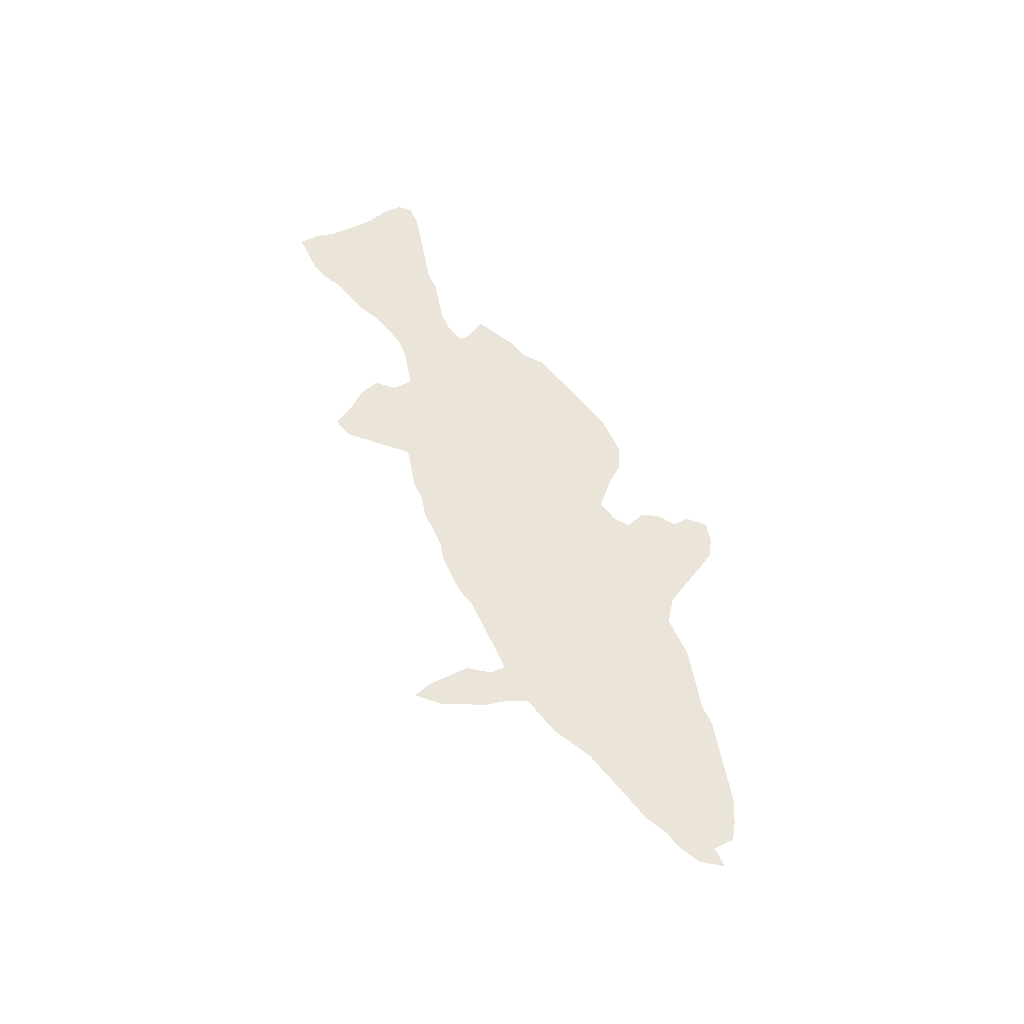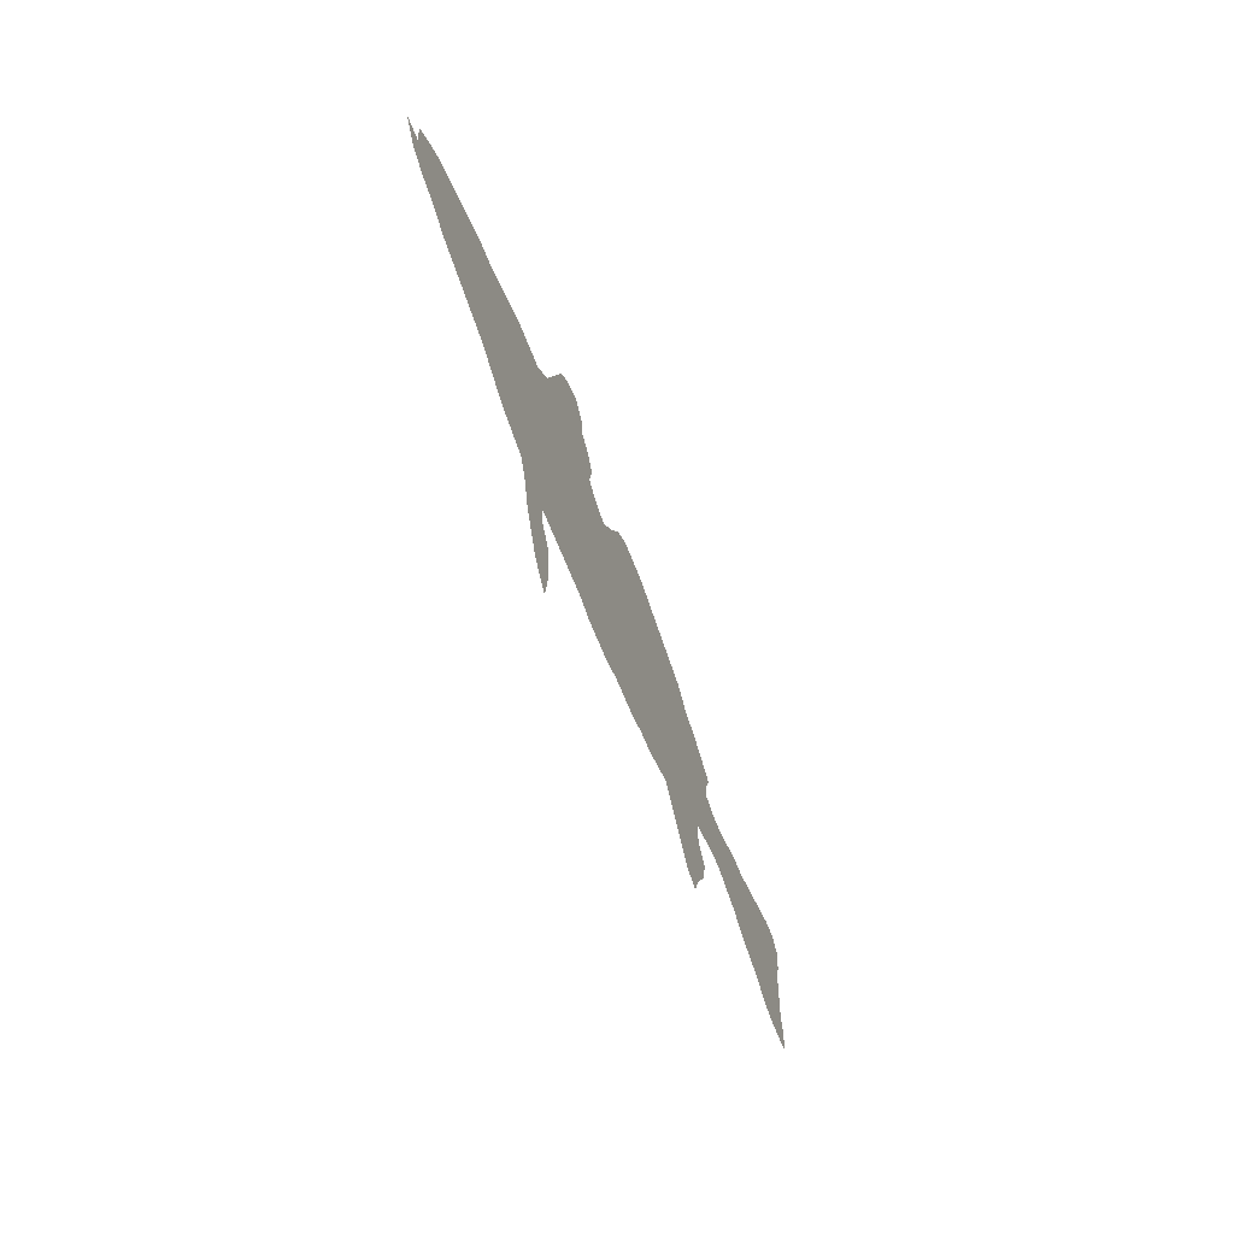
<metadata>
{"format":"obj","ext":"obj","renderer":"f3d","projection":"perspective","resolution":1024,"background":"white","views":[{"elev":59.0,"azim":64.7,"up":"+Z"},{"elev":-55.3,"azim":109.4,"up":"+Y"}]}
</metadata>
<code>
v 0.00565 0.226 0
v 0 0.2486 0
v 0 0.2712 0
v 0.0113 0.2825 0
v 0.0339 0.2825 0
v 0.05873 0.2763 0
v 0.08152 0.2706 0
v 0.1035 0.2651 0
v 0.1243 0.2599 0
v 0.1469 0.2599 0
v 0.1715 0.2537 0
v 0.1921 0.2486 0
v 0.2147 0.2486 0
v 0.2373 0.2542 0
v 0.2373 0.2655 0
v 0.226 0.2881 0
v 0.249 0.2996 0
v 0.2712 0.3107 0
v 0.2938 0.3164 0
v 0.3164 0.3333 0
v 0.341 0.3395 0
v 0.3641 0.3453 0
v 0.3869 0.351 0
v 0.4091 0.3565 0
v 0.4294 0.3616 0
v 0.4524 0.3616 0
v 0.4746 0.3616 0
v 0.4972 0.3503 0
v 0.5141 0.3277 0
v 0.5367 0.3051 0
v 0.5593 0.3107 0
v 0.5763 0.322 0
v 0.5706 0.3446 0
v 0.5819 0.3616 0
v 0.5989 0.3729 0
v 0.5989 0.3898 0
v 0.6158 0.4068 0
v 0.6384 0.4011 0
v 0.6554 0.3898 0
v 0.6655 0.3695 0
v 0.6781 0.3444 0
v 0.6893 0.322 0
v 0.7119 0.3051 0
v 0.7324 0.3051 0
v 0.7571 0.3051 0
v 0.7792 0.2995 0
v 0.802 0.2938 0
v 0.8249 0.2881 0
v 0.8475 0.2881 0
v 0.8721 0.282 0
v 0.8947 0.2763 0
v 0.9173 0.2707 0
v 0.9378 0.2655 0
v 0.9605 0.2542 0
v 0.9774 0.2429 0
v 0.9774 0.2203 0
v 1 0.2203 0
v 0.983 0.1977 0
v 0.9605 0.1864 0
v 0.9378 0.1808 0
v 0.9153 0.1695 0
v 0.8926 0.1638 0
v 0.8694 0.158 0
v 0.8474 0.1525 0
v 0.8249 0.1469 0
v 0.8043 0.1366 0
v 0.7797 0.1243 0
v 0.7591 0.1192 0
v 0.7345 0.113 0
v 0.7232 0.0904 0
v 0.7175 0.0678 0
v 0.7072 0.04725 0
v 0.6949 0.0226 0
v 0.6723 0 0
v 0.6667 0.0226 0
v 0.6667 0.04314 0
v 0.6667 0.0678 0
v 0.6836 0.0904 0
v 0.6836 0.1073 0
v 0.6635 0.1073 0
v 0.6402 0.1073 0
v 0.6182 0.1073 0
v 0.5932 0.1073 0
v 0.5706 0.1017 0
v 0.5501 0.1017 0
v 0.5254 0.1017 0
v 0.5028 0.1073 0
v 0.4782 0.1073 0
v 0.4576 0.1073 0
v 0.435 0.113 0
v 0.4124 0.113 0
v 0.3878 0.1192 0
v 0.3672 0.1243 0
v 0.3491 0.1061 0
v 0.3302 0.08723 0
v 0.3107 0.0678 0
v 0.2881 0.06215 0
v 0.2768 0.08475 0
v 0.2599 0.1073 0
v 0.2542 0.1299 0
v 0.2712 0.1469 0
v 0.2712 0.1695 0
v 0.2465 0.1757 0
v 0.226 0.1808 0
v 0.2034 0.1808 0
v 0.1812 0.1752 0
v 0.1582 0.1695 0
v 0.1356 0.1582 0
v 0.115 0.1531 0
v 0.0904 0.1469 0
v 0.0678 0.1356 0
v 0.0452 0.1299 0
v 0.02466 0.1299 0
v 0 0.1299 0
v 0 0.1525 0
v 0.00565 0.1751 0
v 0.00565 0.2008 0
v 0.9612 0.2348 0
v 0.9789 0.2096 0
v 0.4573 0.1219 0
v 0.4928 0.2049 0
v 0.5165 0.2043 0
v 0.5621 0.2056 0
v 0.7393 0.211 0
v 0.4718 0.2329 0
v 0.4718 0.3457 0
v 0.5723 0.1164 0
v 0.5395 0.2034 0
v 0.5279 0.1164 0
v 0.6997 0.2068 0
v 0.6779 0.211 0
v 0.02355 0.1456 0
v 0.9557 0.2026 0
v 0.9483 0.2208 0
v 0.3055 0.1242 0
v 0.319 0.1447 0
v 0.3346 0.2209 0
v 0.2895 0.2384 0
v 0.6291 0.3292 0
v 0.6485 0.3125 0
v 0.6032 0.2054 0
v 0.7193 0.2039 0
v 0.7095 0.1122 0
v 0.5829 0.2081 0
v 0.2733 0.1115 0
v 0.2262 0.217 0
v 0.04708 0.1804 0
v 0.7981 0.2167 0
v 0.7765 0.2103 0
v 0.394 0.2374 0
v 0.2687 0.2855 0
v 0.6851 0.04742 0
v 0.7027 0.08936 0
v 0.04343 0.233 0
v 0.08789 0.2123 0
v 0.9258 0.2296 0
v 0.9088 0.221 0
v 0.3007 0.08487 0
v 0.2916 0.1055 0
v 0.3621 0.2341 0
v 0.3169 0.3142 0
v 0.4551 0.3327 0
v 0.4222 0.2418 0
v 0.1792 0.2093 0
v 0.1588 0.2115 0
v 0.2496 0.2783 0
v 0.3111 0.2974 0
v 0.2527 0.2124 0
v 0.6372 0.3554 0
v 0.6211 0.3788 0
v 0.6786 0.0265 0
v 0.03991 0.2582 0
v 0.1357 0.2117 0
v 0.1118 0.2091 0
v 0.847 0.221 0
v 0.8233 0.2195 0
v 0.1996 0.214 0
v 0.5909 0.339 0
v 0.01888 0.2634 0
v 0.04703 0.1545 0
v 0.7589 0.2172 0
v 0.6932 0.06784 0
v 0.8866 0.2249 0
v 0.8647 0.2108 0
v 0.1682 0.191 0
v 0.511 0.2597 0
v 0.5251 0.2483 0
v 0.7503 0.1656 0
v 0.4586 0.163 0
v 0.5415 0.2474 0
v 0.1779 0.2301 0
v 0.7039 0.2549 0
v 0.344 0.1389 0
v 0.3139 0.2383 0
v 0.6188 0.2774 0
v 0.605 0.3189 0
v 0.6278 0.2563 0
v 0.6254 0.1529 0
v 0.864 0.2343 0
v 0.7297 0.257 0
v 0.06901 0.1651 0
v 0.8083 0.2568 0
v 0.7872 0.2554 0
v 0.3805 0.2523 0
v 0.2658 0.2561 0
v 0.5358 0.2723 0
v 0.0612 0.2508 0
v 0.04553 0.2068 0
v 0.02471 0.2166 0
v 0.5996 0.2889 0
v 0.3284 0.2797 0
v 0.2857 0.2733 0
v 0.4304 0.3403 0
v 0.4419 0.288 0
v 0.4172 0.3009 0
v 0.4045 0.1736 0
v 0.38 0.1762 0
v 0.8033 0.2739 0
v 0.3862 0.2737 0
v 0.1367 0.2393 0
v 0.104 0.2369 0
v 0.0829 0.1854 0
v 0.7163 0.2813 0
v 0.8282 0.2529 0
v 0.6325 0.1297 0
v 0.3562 0.1821 0
v 0.1545 0.2342 0
v 0.7753 0.1685 0
v 0.02539 0.1674 0
v 0.9027 0.2472 0
v 0.6148 0.2417 0
v 0.2874 0.1822 0
v 0.763 0.2836 0
v 0.8785 0.2544 0
v 0.8614 0.185 0
v 0.4851 0.1601 0
v 0.5096 0.1577 0
v 0.5581 0.2569 0
v 0.4914 0.2755 0
v 0.5605 0.1541 0
v 0.5345 0.1564 0
v 0.6804 0.1537 0
v 0.6526 0.151 0
v 0.2949 0.1413 0
v 0.2935 0.1594 0
v 0.3295 0.1836 0
v 0.3035 0.1961 0
v 0.2893 0.2174 0
v 0.6402 0.2066 0
v 0.5806 0.2641 0
v 0.2811 0.1274 0
v 0.7261 0.1613 0
v 0.7024 0.1586 0
v 0.6024 0.1569 0
v 0.582 0.1618 0
v 0.8109 0.1843 0
v 0.7975 0.1736 0
v 0.6535 0.3391 0
v 0.06571 0.1956 0
v 0.08322 0.2432 0
v 0.06496 0.2232 0
v 0.4233 0.2838 0
v 0.4833 0.3275 0
v 0.4479 0.2322 0
v 0.4321 0.1755 0
v 0.4637 0.2779 0
v 0.3926 0.2963 0
v 0.611 0.3503 0
v 0.1245 0.1838 0
v 0.146 0.1876 0
v 0.1034 0.1849 0
v 0.1218 0.2312 0
v 0.852 0.2524 0
v 0.8337 0.1846 0
v 0.3698 0.2923 0
v 0.3495 0.286 0
v 0.2261 0.2364 0
v 0.9425 0.2423 0
v 0.7598 0.2591 0
v 0.9035 0.1979 0
v 0.8814 0.1998 0
v 0.5845 0.1369 0
v 0.4176 0.3216 0
v 0.3875 0.1483 0
v 0.3632 0.1551 0
v 0.09217 0.1662 0
v 0.839 0.2705 0
v 0.7416 0.2807 0
v 0.4764 0.1852 0
v 0.7882 0.1924 0
v 0.573 0.2342 0
v 0.4913 0.2469 0
v 0.5091 0.2299 0
v 0.5491 0.1794 0
v 0.5614 0.1291 0
v 0.782 0.2765 0
v 0.5253 0.1804 0
v 0.5176 0.1343 0
v 0.2144 0.1981 0
v 0.6838 0.1827 0
v 0.634 0.1874 0
v 0.6848 0.2639 0
v 0.6508 0.292 0
v 0.2691 0.229 0
v 0.5948 0.2348 0
v 0.3124 0.1705 0
v 0.3085 0.2195 0
v 0.3282 0.1179 0
v 0.3727 0.2027 0
v 0.8417 0.2026 0
v 0.3446 0.2603 0
v 0.4411 0.2031 0
v 0.4631 0.307 0
v 0.4174 0.1957 0
v 0.3956 0.1973 0
v 0.3365 0.2414 0
v 0.8071 0.2376 0
v 0.246 0.2341 0
v 0.02233 0.2418 0
v 0.7762 0.2349 0
v 0.3647 0.2657 0
v 0.3122 0.1032 0
v 0.4065 0.2795 0
v 0.7599 0.1914 0
v 0.191 0.1947 0
v 0.02614 0.1911 0
v 0.2046 0.2316 0
v 0.5714 0.1821 0
v 0.7345 0.1856 0
v 0.5524 0.2282 0
v 0.5309 0.2259 0
v 0.6922 0.2309 0
v 0.8364 0.2366 0
v 0.6259 0.3002 0
v 0.6152 0.179 0
v 0.2625 0.1905 0
v 0.7185 0.2302 0
v 0.2387 0.1964 0
v 0.2967 0.2566 0
v 0.4251 0.266 0
v 0.4379 0.3145 0
v 0.4026 0.2575 0
v 0.3543 0.2092 0
v 0.7464 0.2365 0
v 0.4513 0.1409 0
v 0.9296 0.2059 0
v 0.4299 0.1321 0
v 0.4725 0.1378 0
v 0.4941 0.1334 0
v 0.5013 0.1819 0
v 0.5567 0.2832 0
v 0.8006 0.1559 0
v 0.5174 0.2827 0
v 0.5106 0.3007 0
v 0.5422 0.1323 0
v 0.8198 0.1674 0
v 0.4656 0.2095 0
v 0.652 0.1264 0
v 0.6722 0.1308 0
v 0.6544 0.1807 0
v 0.6645 0.2323 0
v 0.6914 0.2789 0
v 0.6382 0.2328 0
v 0.5759 0.2898 0
v 0.6679 0.3229 0
v 0.7413 0.1398 0
v 0.3472 0.1219 0
v 0.6948 0.1327 0
v 0.7185 0.1362 0
v 0.7094 0.1823 0
v 0.6083 0.1316 0
v 0.8438 0.1671 0
v 0.8584 0.2692 0
v 0.2891 0.295 0
v 0.5933 0.1827 0
v 0.2769 0.2046 0
v 0.3402 0.1992 0
v 0.4371 0.1521 0
v 0.454 0.1869 0
v 0.469 0.2536 0
v 0.4915 0.3069 0
v 0.4456 0.2584 0
v 0.4151 0.1532 0
v 0.8156 0.2008 0
v 0.3981 0.316 0
v 0.3753 0.3162 0
v 0.3071 0.2772 0
v 0.3534 0.3149 0
v 0.9241 0.2511 0
v 0.3336 0.3013 0
v 0.7635 0.1441 0
v 0.6214 0.2002 0
v 0.6728 0.2989 0
v 0.6406 0.2749 0
v 0.4273 0.2189 0
v 0.7836 0.1461 0
v 0.821 0.2693 0
v 0.6034 0.2616 0
v 0.5845 0.3059 0
v 0.3209 0.2588 0
v 0.6432 0.3771 0
v 0.4072 0.2188 0
v 0.4777 0.292 0
v 0.3333 0.3208 0
v 0.3386 0.1621 0
v 0.6632 0.1981 0
v 0.6367 0.1694 0
v 0.6773 0.2491 0
v 0.6956 0.2979 0
v 0.6662 0.2732 0
v 0.6174 0.221 0
v 0.6561 0.2168 0
v 0.6526 0.2527 0
v 0.3227 0.2036 0
v 0.8876 0.1797 0
v 0.3852 0.2188 0
v 0.4861 0.2242 0
v 0.6677 0.1672 0
v 0.9212 0.1886 0
v 0.4058 0.1335 0
v 0.4047 0.3367 0
v 0.3849 0.3329 0
f 54 118 55
f 56 119 57
f 88 120 89
f 36 170 37
f 415 235 63
f 96 158 97
f 280 281 415
f 26 162 126
f 26 126 27
f 191 165 164
f 180 147 229
f 54 278 118
f 135 136 244
f 83 127 84
f 85 129 86
f 372 64 63
f 364 250 210
f 45 233 46
f 99 145 100
f 238 291 250
f 113 132 114
f 56 118 134
f 90 347 91
f 14 318 205
f 49 373 50
f 70 143 153
f 154 207 172
f 156 346 134
f 389 230 156
f 95 322 158
f 135 244 251
f 167 374 387
f 19 161 20
f 24 213 25
f 15 166 16
f 35 268 170
f 170 268 169
f 152 76 171
f 73 171 74
f 319 209 154
f 173 270 165
f 373 287 273
f 286 222 201
f 384 148 290
f 286 110 109
f 32 178 33
f 32 196 178
f 3 179 4
f 111 201 180
f 180 229 132
f 182 77 152
f 71 153 182
f 2 319 179
f 19 374 167
f 51 50 234
f 274 372 235
f 118 56 55
f 119 58 57
f 121 289 350
f 120 90 89
f 170 38 37
f 288 200 279
f 158 98 97
f 126 263 28
f 372 65 64
f 126 28 27
f 111 180 112
f 112 180 132
f 56 134 133
f 119 56 133
f 93 193 367
f 127 85 84
f 129 87 86
f 136 245 244
f 137 307 414
f 307 194 138
f 41 258 365
f 335 198 407
f 140 334 303
f 405 246 306
f 306 247 232
f 376 336 232
f 142 370 329
f 356 352 65
f 199 175 184
f 98 145 99
f 145 251 100
f 299 105 104
f 183 234 199
f 229 326 116
f 132 229 115
f 112 132 113
f 132 115 114
f 119 133 58
f 133 60 59
f 58 133 59
f 384 290 256
f 347 420 91
f 151 212 374
f 17 151 18
f 151 205 212
f 151 166 205
f 318 146 168
f 258 140 365
f 223 192 200
f 152 77 76
f 69 143 70
f 153 79 78
f 153 143 79
f 117 209 1
f 147 201 259
f 154 261 207
f 154 208 261
f 53 278 54
f 52 230 389
f 95 158 96
f 159 251 145
f 158 322 159
f 308 135 322
f 184 310 235
f 161 404 20
f 126 162 263
f 213 26 25
f 314 265 312
f 316 194 137
f 164 165 185
f 10 227 11
f 166 17 16
f 14 205 15
f 339 205 138
f 166 151 17
f 338 104 103
f 232 336 102
f 139 258 169
f 178 196 268
f 170 169 401
f 35 170 36
f 171 76 75
f 72 152 73
f 73 152 171
f 171 75 74
f 70 153 71
f 172 207 6
f 174 271 269
f 173 269 270
f 9 220 10
f 10 220 227
f 155 222 271
f 195 398 197
f 8 260 221
f 221 174 272
f 9 272 220
f 224 317 333
f 399 364 210
f 310 384 274
f 287 397 224
f 320 181 149
f 12 327 13
f 177 164 325
f 11 191 12
f 12 191 327
f 178 34 33
f 178 268 34
f 2 179 3
f 179 5 4
f 110 201 111
f 229 147 326
f 278 134 118
f 183 281 280
f 206 187 190
f 156 230 157
f 71 182 72
f 72 182 152
f 182 78 77
f 182 153 78
f 172 6 5
f 179 172 5
f 319 172 179
f 51 234 230
f 206 190 238
f 206 186 187
f 186 292 293
f 185 106 325
f 327 177 146
f 48 287 49
f 169 258 40
f 236 289 189
f 238 190 330
f 331 293 122
f 308 136 135
f 258 41 40
f 160 311 316
f 305 141 411
f 196 210 334
f 168 338 336
f 338 103 336
f 168 146 338
f 192 332 337
f 248 304 376
f 203 320 317
f 202 203 317
f 342 204 150
f 15 205 166
f 227 165 191
f 207 7 6
f 326 147 208
f 209 208 154
f 339 138 194
f 311 400 316
f 387 212 339
f 213 162 26
f 341 214 313
f 213 283 341
f 214 262 340
f 342 219 204
f 315 216 314
f 196 139 268
f 220 272 173
f 280 61 419
f 270 185 165
f 221 155 174
f 350 289 236
f 227 220 173
f 270 107 185
f 226 285 217
f 333 317 176
f 217 284 216
f 309 217 315
f 95 308 322
f 343 226 309
f 98 159 145
f 201 147 180
f 227 191 11
f 149 181 324
f 230 183 157
f 183 199 184
f 234 273 199
f 175 310 184
f 310 274 235
f 189 378 345
f 156 157 346
f 237 350 236
f 348 236 189
f 278 156 134
f 236 348 349
f 14 13 277
f 297 350 237
f 206 238 351
f 31 351 364
f 352 228 396
f 291 330 123
f 288 223 200
f 344 200 337
f 354 239 353
f 30 353 206
f 240 355 295
f 290 324 228
f 282 295 127
f 328 123 294
f 298 349 87
f 355 298 129
f 294 297 241
f 253 300 242
f 317 320 148
f 359 242 243
f 299 325 105
f 193 136 308
f 245 102 101
f 244 245 101
f 100 251 101
f 306 232 245
f 405 306 136
f 246 247 306
f 285 193 93
f 226 246 405
f 248 307 138
f 393 409 42
f 225 81 358
f 360 243 418
f 249 301 360
f 361 131 332
f 362 192 223
f 197 231 363
f 408 413 361
f 412 363 249
f 42 365 393
f 252 369 366
f 248 247 307
f 242 359 368
f 94 308 95
f 253 368 369
f 367 193 308
f 346 60 133
f 254 282 371
f 198 371 225
f 254 375 255
f 24 421 213
f 326 117 116
f 46 296 47
f 47 296 218
f 257 352 356
f 256 257 356
f 228 391 396
f 257 228 352
f 217 285 284
f 376 232 247
f 248 138 304
f 18 374 19
f 339 212 205
f 139 140 258
f 319 154 172
f 201 110 286
f 259 222 155
f 259 201 222
f 261 155 260
f 207 260 7
f 207 261 260
f 208 147 259
f 261 259 155
f 261 208 259
f 419 61 60
f 377 226 343
f 377 246 226
f 146 177 299
f 321 311 160
f 390 161 167
f 263 29 28
f 379 189 289
f 380 125 292
f 381 239 354
f 263 313 381
f 214 340 382
f 380 382 264
f 216 284 383
f 265 383 378
f 385 215 283
f 1 319 2
f 267 275 219
f 34 268 35
f 268 139 169
f 173 174 269
f 53 389 278
f 270 108 107
f 270 269 108
f 45 288 233
f 227 173 165
f 271 222 286
f 174 155 271
f 7 260 8
f 221 260 155
f 8 221 9
f 9 221 272
f 173 272 174
f 287 224 273
f 333 176 175
f 274 356 372
f 274 256 356
f 310 176 384
f 279 344 320
f 47 218 48
f 48 218 397
f 224 202 317
f 386 267 385
f 400 387 339
f 386 388 275
f 322 135 159
f 278 389 156
f 323 342 340
f 388 390 276
f 188 366 391
f 209 326 208
f 115 229 116
f 44 288 45
f 233 288 279
f 320 344 181
f 203 279 320
f 233 279 296
f 157 183 280
f 233 296 46
f 51 230 52
f 50 373 234
f 230 234 183
f 281 235 415
f 183 184 281
f 280 415 61
f 235 372 63
f 415 63 62
f 49 287 373
f 337 124 344
f 44 223 288
f 239 292 186
f 352 66 65
f 328 240 255
f 296 203 218
f 297 237 241
f 294 241 240
f 205 304 138
f 367 308 94
f 365 140 393
f 418 243 242
f 409 43 42
f 411 392 249
f 141 335 392
f 140 303 393
f 362 393 410
f 303 394 410
f 303 334 394
f 376 304 168
f 405 136 193
f 329 252 188
f 306 245 136
f 232 102 245
f 370 300 253
f 251 244 101
f 370 253 252
f 329 370 252
f 335 375 254
f 352 396 66
f 296 279 203
f 149 324 290
f 309 416 160
f 176 310 175
f 276 211 311
f 163 402 395
f 395 314 312
f 314 216 265
f 320 149 148
f 148 149 290
f 160 316 137
f 323 219 342
f 333 199 273
f 275 321 219
f 184 235 281
f 275 276 321
f 262 323 340
f 191 164 177
f 324 188 228
f 66 396 67
f 293 417 121
f 293 292 417
f 187 186 293
f 293 121 122
f 325 106 105
f 185 325 164
f 48 397 287
f 329 188 324
f 124 329 324
f 417 357 121
f 330 128 123
f 330 331 128
f 330 190 331
f 331 122 128
f 190 187 331
f 331 187 293
f 384 256 274
f 399 210 196
f 332 131 130
f 224 333 273
f 210 398 195
f 32 31 399
f 334 210 195
f 139 334 140
f 394 195 197
f 169 40 401
f 335 254 198
f 337 142 124
f 336 103 102
f 337 130 142
f 337 332 130
f 200 192 337
f 291 123 144
f 299 104 338
f 211 387 400
f 400 339 194
f 340 342 163
f 170 401 38
f 323 215 267
f 150 402 163
f 150 416 402
f 315 217 216
f 150 160 416
f 309 226 217
f 160 343 309
f 185 107 106
f 158 159 98
f 344 124 181
f 403 266 239
f 403 313 266
f 348 189 345
f 157 280 346
f 345 378 347
f 52 389 53
f 88 348 120
f 120 348 345
f 349 88 87
f 349 348 88
f 237 236 349
f 14 277 318
f 122 121 350
f 297 122 350
f 356 65 372
f 151 374 18
f 30 351 31
f 30 206 351
f 351 238 250
f 364 351 250
f 318 168 304
f 291 238 330
f 43 223 44
f 279 200 344
f 269 271 109
f 353 239 186
f 206 353 186
f 295 85 127
f 295 355 85
f 290 228 257
f 282 127 83
f 255 240 282
f 282 240 295
f 123 128 294
f 240 328 294
f 298 87 129
f 241 237 298
f 298 237 349
f 355 129 85
f 240 241 355
f 355 241 298
f 128 122 297
f 294 128 297
f 130 131 300
f 290 257 256
f 370 130 300
f 176 317 148
f 358 81 80
f 359 243 358
f 79 359 80
f 80 359 358
f 388 21 404
f 226 405 285
f 198 225 243
f 249 360 406
f 406 360 300
f 360 407 243
f 360 301 407
f 410 413 408
f 408 361 332
f 393 362 409
f 43 409 223
f 362 410 302
f 302 408 192
f 363 411 249
f 363 231 411
f 361 412 131
f 413 197 363
f 361 413 363
f 31 364 399
f 305 144 141
f 305 291 144
f 41 365 42
f 366 69 68
f 366 369 69
f 188 252 366
f 137 194 307
f 124 142 329
f 414 247 246
f 159 135 251
f 368 79 143
f 368 359 79
f 253 242 368
f 369 143 69
f 369 368 143
f 252 253 369
f 93 367 94
f 142 130 370
f 371 83 82
f 371 282 83
f 254 255 282
f 144 123 328
f 375 144 328
f 255 375 328
f 373 273 234
f 225 82 81
f 225 371 82
f 198 254 371
f 374 212 387
f 141 144 375
f 335 141 375
f 204 160 150
f 284 93 92
f 284 285 93
f 327 191 177
f 168 336 376
f 248 376 247
f 137 343 160
f 137 377 343
f 137 414 377
f 177 325 299
f 218 203 202
f 321 276 311
f 161 19 167
f 276 390 211
f 211 390 167
f 61 415 62
f 416 315 402
f 416 309 315
f 357 312 379
f 357 289 121
f 357 379 289
f 417 125 357
f 417 292 125
f 264 312 357
f 264 357 125
f 360 418 300
f 300 418 242
f 250 305 398
f 250 291 305
f 280 419 346
f 346 419 60
f 109 271 286
f 383 284 420
f 265 216 383
f 176 148 384
f 378 383 347
f 23 422 421
f 421 385 283
f 385 267 215
f 1 209 319
f 219 321 204
f 277 146 318
f 22 386 422
f 422 386 385
f 386 275 267
f 167 387 211
f 22 21 388
f 386 22 388
f 275 388 276
f 321 160 204
f 327 146 277
f 219 323 267
f 404 161 390
f 388 404 390
f 215 323 262
f 346 133 134
f 391 68 67
f 391 366 68
f 228 188 391
f 117 326 209
f 181 124 324
f 146 299 338
f 333 175 199
f 392 301 249
f 392 335 301
f 393 303 410
f 394 197 413
f 394 334 195
f 163 395 264
f 264 395 312
f 162 313 263
f 313 214 266
f 396 391 67
f 13 327 277
f 397 202 224
f 397 218 202
f 398 231 197
f 398 305 231
f 196 334 139
f 32 399 196
f 210 250 398
f 401 40 39
f 211 400 311
f 316 400 194
f 215 262 214
f 213 341 162
f 162 341 313
f 341 215 214
f 341 283 215
f 342 150 163
f 38 401 39
f 402 314 395
f 402 315 314
f 345 347 120
f 120 347 90
f 318 304 205
f 29 354 30
f 30 354 353
f 21 20 404
f 405 193 285
f 225 358 243
f 412 406 131
f 131 406 300
f 407 198 243
f 407 301 335
f 410 408 302
f 192 408 332
f 409 362 223
f 362 302 192
f 411 141 392
f 411 231 305
f 412 249 406
f 412 361 363
f 410 394 413
f 414 246 377
f 414 307 247
f 265 378 189
f 379 265 189
f 379 312 265
f 266 380 239
f 239 380 292
f 263 381 29
f 29 381 354
f 381 403 239
f 381 313 403
f 382 163 264
f 382 340 163
f 380 264 125
f 266 214 382
f 380 266 382
f 420 92 91
f 420 284 92
f 269 109 108
f 347 383 420
f 23 421 24
f 213 421 283
f 22 422 23
f 421 422 385

</code>
